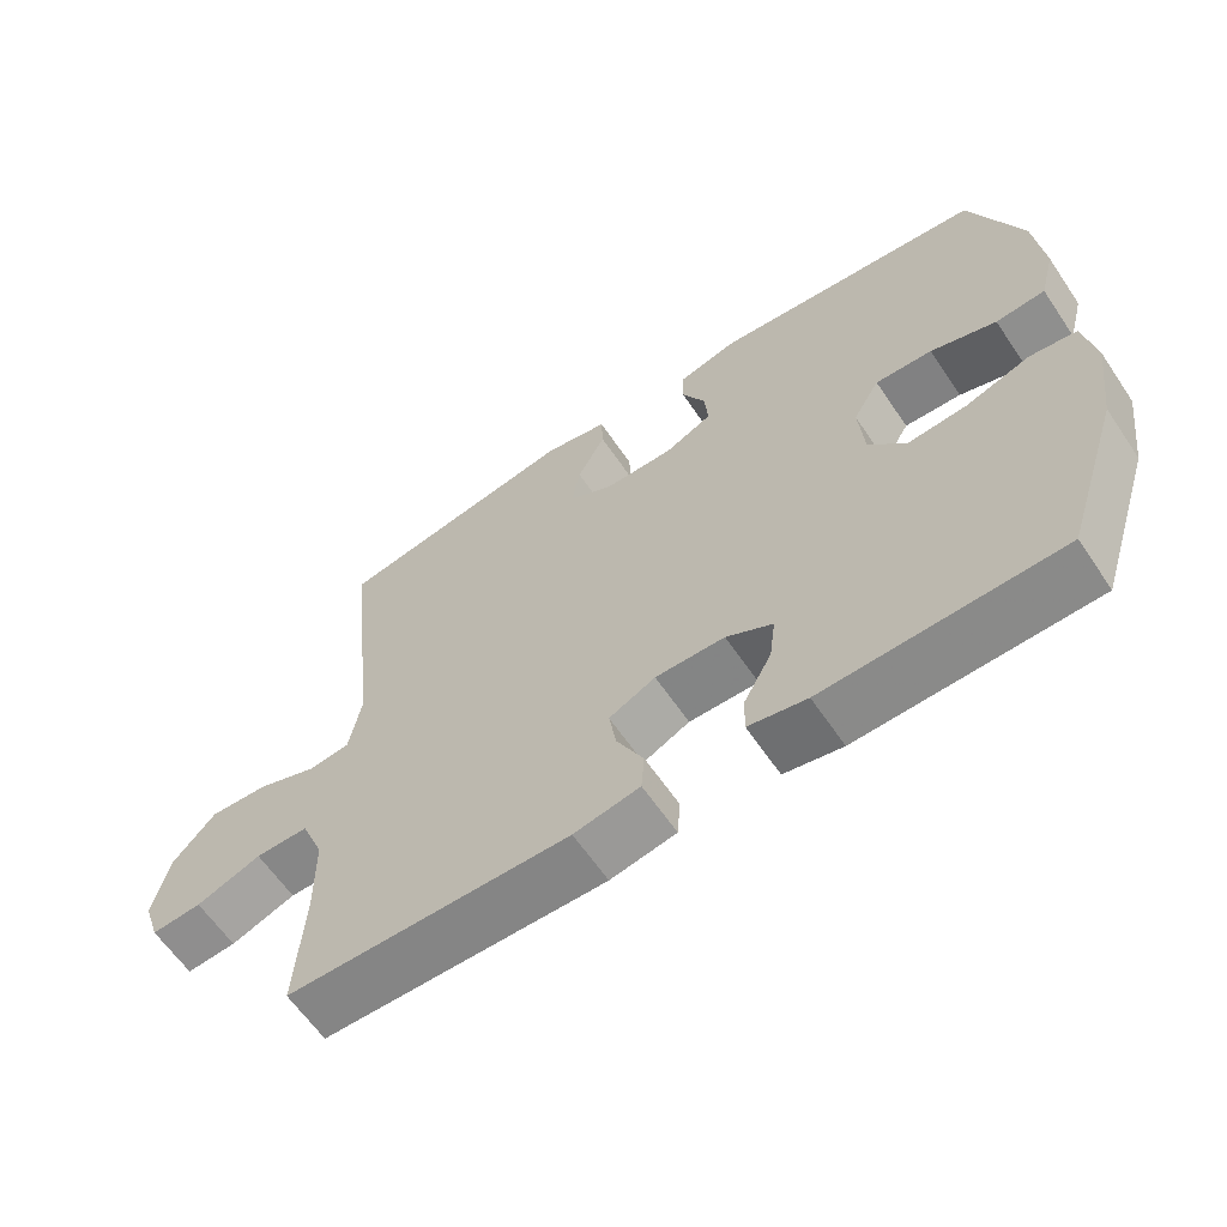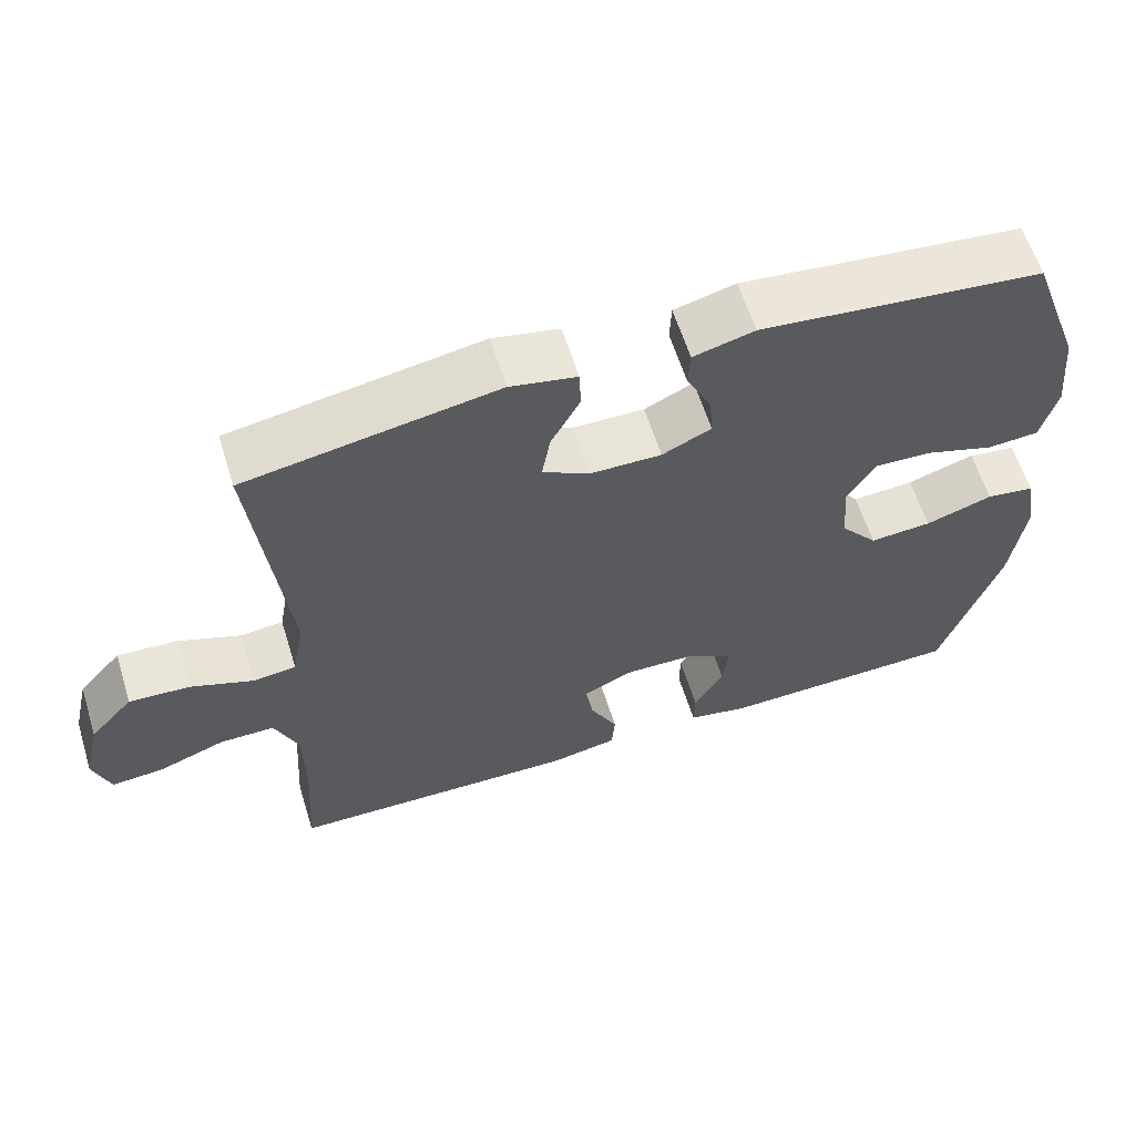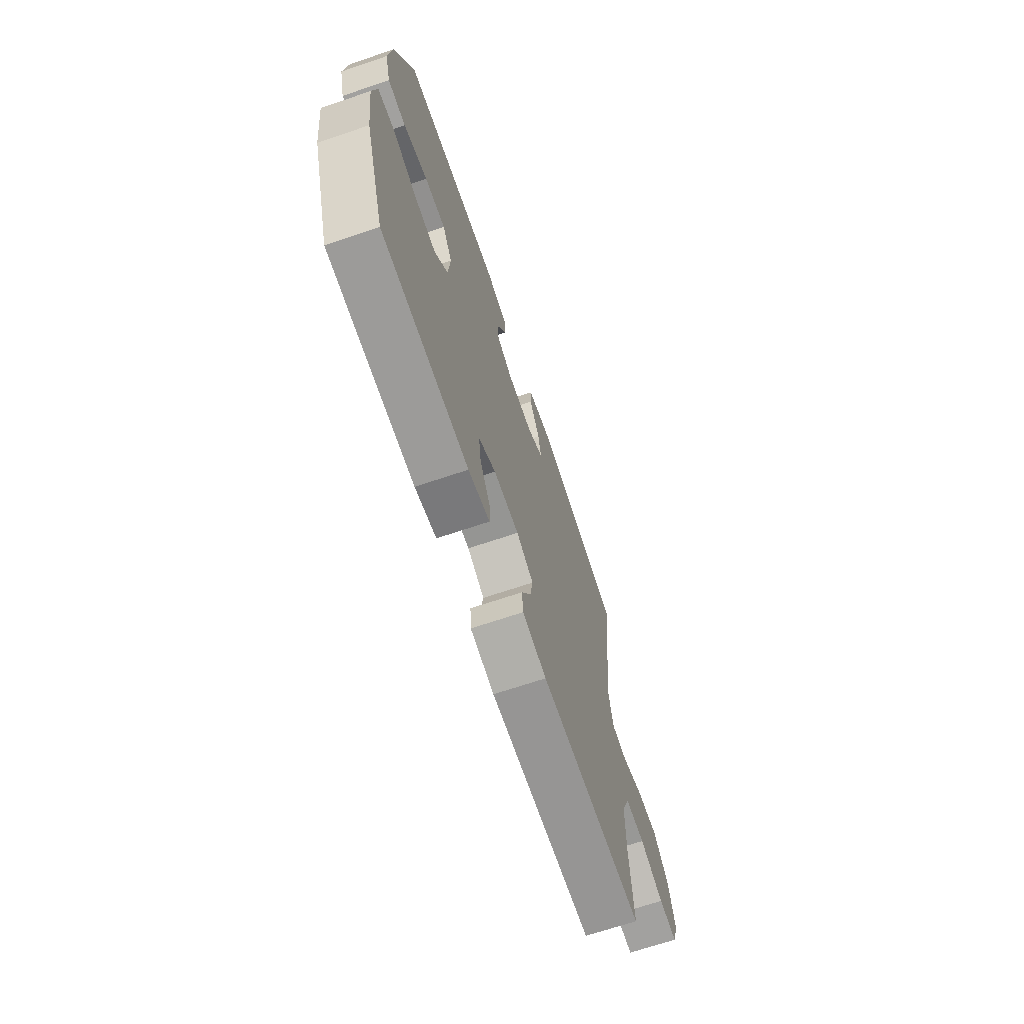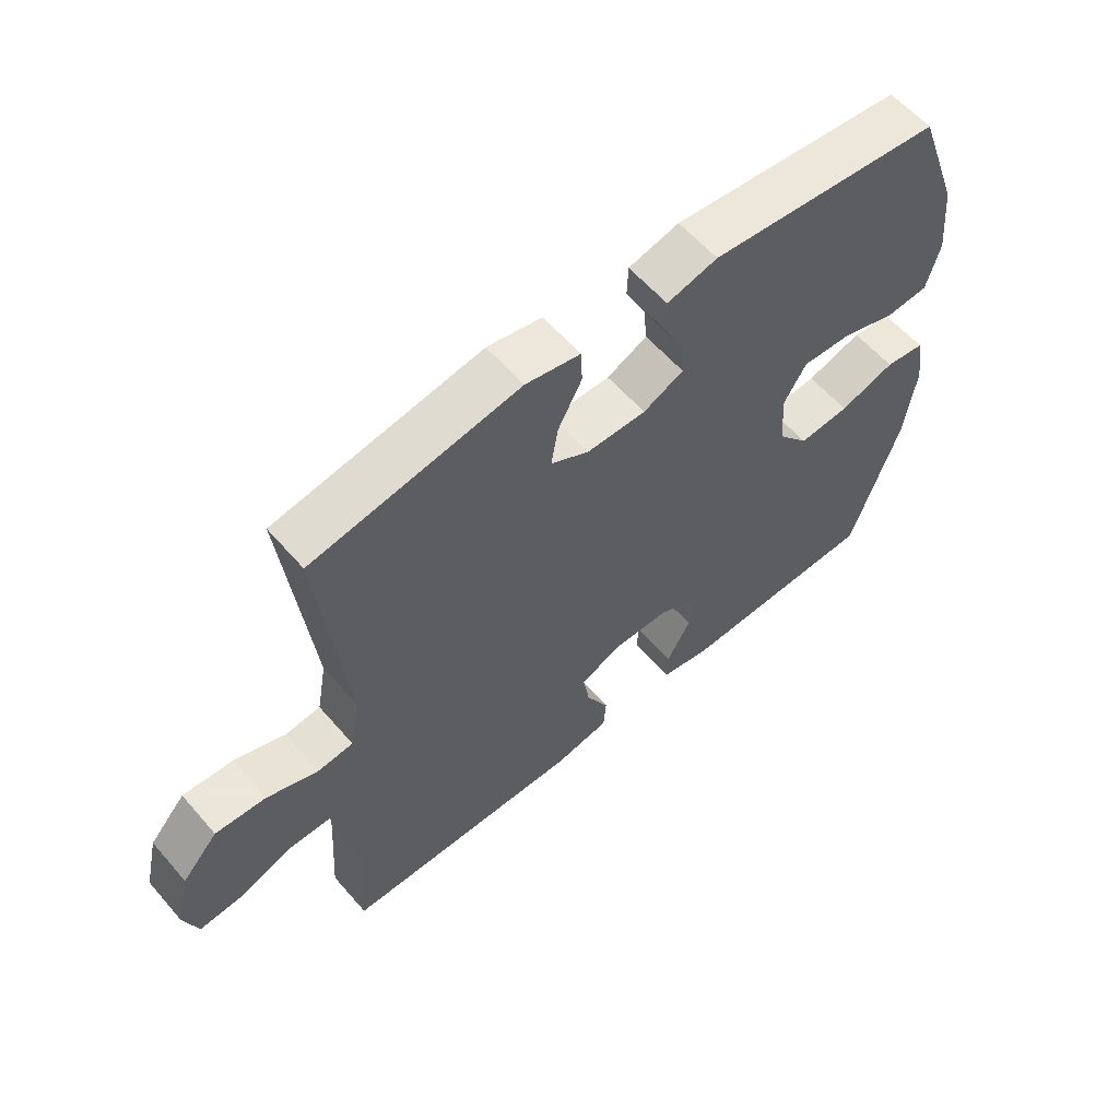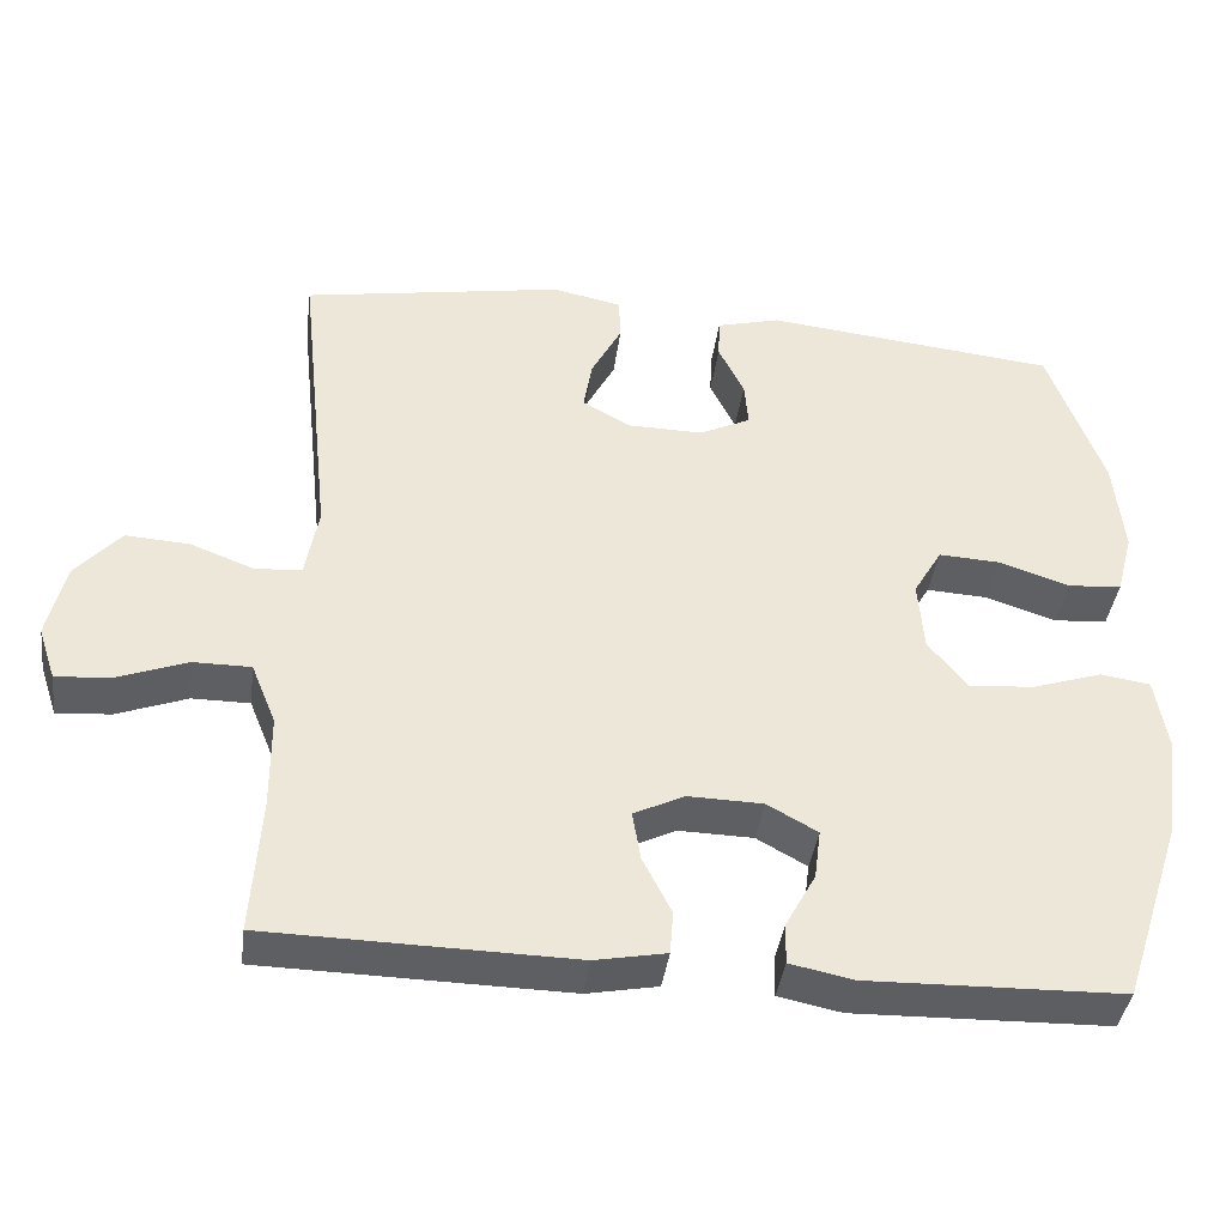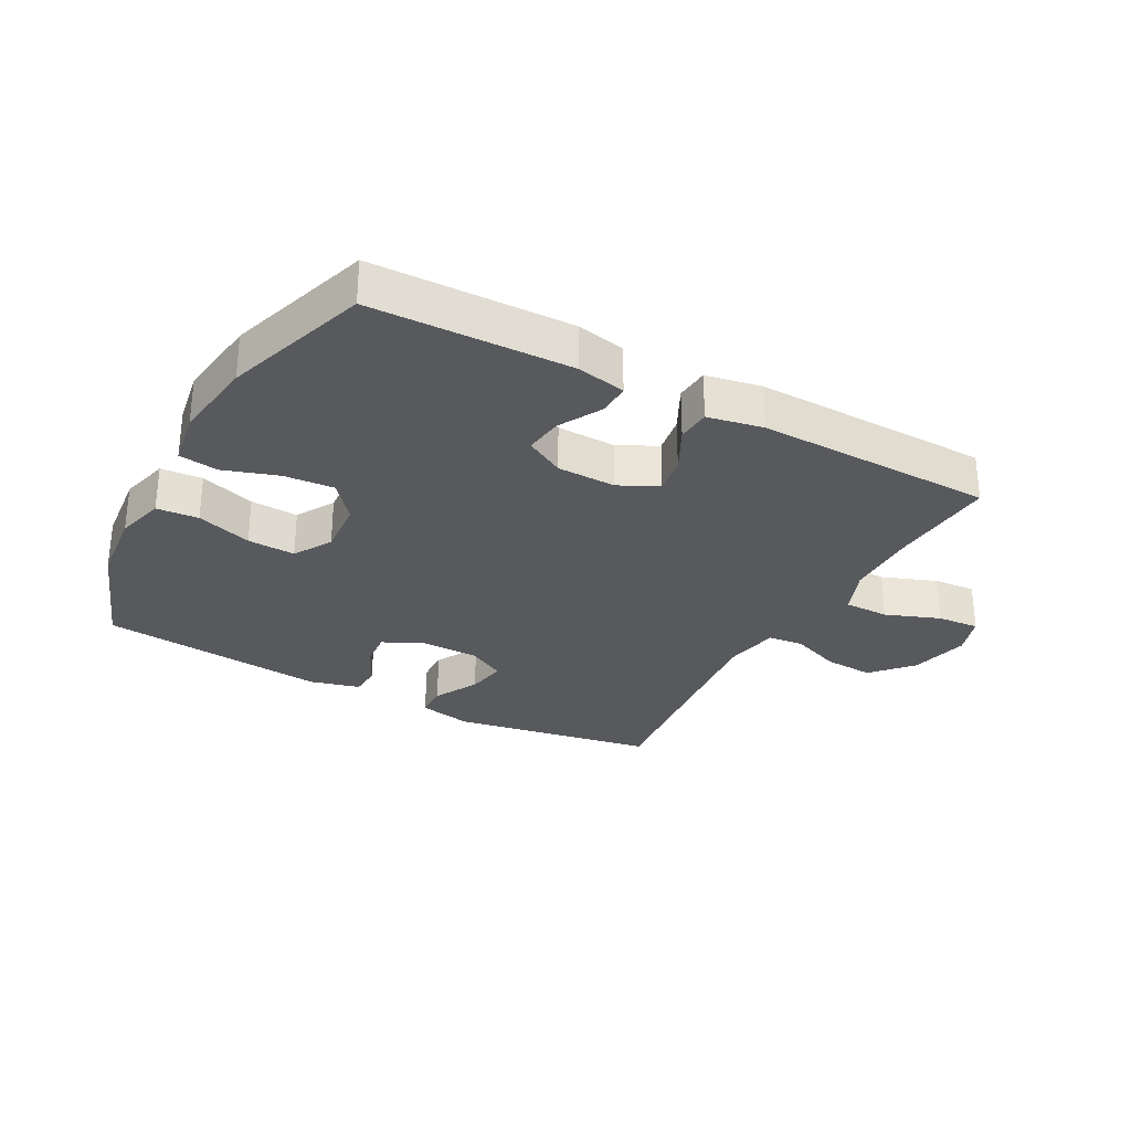
<metadata>
{"format":"obj","ext":"obj","renderer":"f3d","projection":"perspective","resolution":1024,"background":"white","views":[{"elev":-62.4,"azim":34.1,"up":"+Z"},{"elev":61.1,"azim":-17.3,"up":"+Z"},{"elev":-68.4,"azim":108.7,"up":"+Z"},{"elev":59.3,"azim":-40.6,"up":"+Z"},{"elev":-39.8,"azim":-7.6,"up":"+Z"},{"elev":-29.5,"azim":151.5,"up":"+Y"}]}
</metadata>
<code>
v 0.5 0.07 0.5
v 0.569 0.07 0.309
v 0.581 0.07 0.189
v 0.56 0.07 0.11
v 0.493 0.07 0.105
v 0.404 0.07 0.134
v 0.327 0.07 0.138
v 0.291 0.07 0.077
v 0.298 0.07 -0.012
v 0.347 0.07 -0.072
v 0.428 0.07 -0.066
v 0.516 0.07 -0.037
v 0.579 0.07 -0.046
v 0.594 0.07 -0.135
v 0.576 0.07 -0.269
v 0.5 0.07 -0.5
v 0.181 0.07 -0.508
v 0.102 0.07 -0.492
v 0.103 0.07 -0.441
v 0.141 0.07 -0.372
v 0.149 0.07 -0.31
v 0.086 0.07 -0.275
v -0.008 0.07 -0.273
v -0.071 0.07 -0.304
v -0.061 0.07 -0.365
v -0.025 0.07 -0.436
v -0.029 0.07 -0.49
v -0.118 0.07 -0.507
v -0.5 0.07 -0.5
v -0.489 0.07 -0.33
v -0.49 0.07 -0.211
v -0.521 0.07 -0.135
v -0.593 0.07 -0.135
v -0.681 0.07 -0.168
v -0.749 0.07 -0.173
v -0.771 0.07 -0.107
v -0.749 0.07 -0.012
v -0.692 0.07 0.052
v -0.612 0.07 0.047
v -0.531 0.07 0.016
v -0.474 0.07 0.022
v -0.458 0.07 0.111
v -0.5 0.07 0.5
v -0.172 0.07 0.557
v -0.085 0.07 0.539
v -0.083 0.07 0.485
v -0.121 0.07 0.413
v -0.132 0.07 0.349
v -0.071 0.07 0.315
v 0.023 0.07 0.314
v 0.087 0.07 0.345
v 0.082 0.07 0.402
v 0.05 0.07 0.467
v 0.052 0.07 0.518
v 0.132 0.07 0.539
v 0.5 0 0.5
v 0.569 0 0.309
v 0.581 0 0.189
v 0.56 0 0.11
v 0.493 0 0.105
v 0.404 0 0.134
v 0.327 0 0.138
v 0.291 0 0.077
v 0.298 0 -0.012
v 0.347 0 -0.072
v 0.428 0 -0.066
v 0.516 0 -0.037
v 0.579 0 -0.046
v 0.594 0 -0.135
v 0.576 0 -0.269
v 0.5 0 -0.5
v 0.181 0 -0.508
v 0.102 0 -0.492
v 0.103 0 -0.441
v 0.141 0 -0.372
v 0.149 0 -0.31
v 0.086 0 -0.275
v -0.008 0 -0.273
v -0.071 0 -0.304
v -0.061 0 -0.365
v -0.025 0 -0.436
v -0.029 0 -0.49
v -0.118 0 -0.507
v -0.5 0 -0.5
v -0.489 0 -0.33
v -0.49 0 -0.211
v -0.521 0 -0.135
v -0.593 0 -0.135
v -0.681 0 -0.168
v -0.749 0 -0.173
v -0.771 0 -0.107
v -0.749 0 -0.012
v -0.692 0 0.052
v -0.612 0 0.047
v -0.531 0 0.016
v -0.474 0 0.022
v -0.458 0 0.111
v -0.5 0 0.5
v -0.172 0 0.557
v -0.085 0 0.539
v -0.083 0 0.485
v -0.121 0 0.413
v -0.132 0 0.349
v -0.071 0 0.315
v 0.023 0 0.314
v 0.087 0 0.345
v 0.082 0 0.402
v 0.05 0 0.467
v 0.052 0 0.518
v 0.132 0 0.539
f 4 5 6
f 3 4 6
f 2 3 6
f 1 2 6
f 55 1 6
f 54 55 6
f 53 54 6
f 52 53 6
f 51 52 6 7
f 50 51 7 8
f 49 50 8 9
f 48 49 9 10
f 45 46 47
f 44 45 47
f 43 44 47
f 42 43 47
f 41 42 47 48
f 38 39 40
f 37 38 40
f 36 37 40
f 35 36 40
f 34 35 40
f 33 34 40
f 32 33 40 41
f 41 48 10
f 32 41 10
f 31 32 10
f 28 29 30
f 27 28 30
f 26 27 30
f 25 26 30
f 24 25 30 31
f 18 19 20
f 17 18 20
f 16 17 20
f 15 16 20
f 14 15 20
f 13 14 20
f 12 13 20
f 11 12 20
f 11 20 21
f 10 11 21 22
f 23 24 31 10
f 10 22 23
f 61 60 59
f 61 59 58
f 61 58 57
f 61 57 56
f 61 56 110
f 61 110 109
f 61 109 108
f 61 108 107
f 62 61 107 106
f 63 62 106 105
f 64 63 105 104
f 65 64 104 103
f 102 101 100
f 102 100 99
f 102 99 98
f 102 98 97
f 103 102 97 96
f 95 94 93
f 95 93 92
f 95 92 91
f 95 91 90
f 95 90 89
f 95 89 88
f 96 95 88 87
f 65 103 96
f 65 96 87
f 65 87 86
f 85 84 83
f 85 83 82
f 85 82 81
f 85 81 80
f 86 85 80 79
f 75 74 73
f 75 73 72
f 75 72 71
f 75 71 70
f 75 70 69
f 75 69 68
f 75 68 67
f 75 67 66
f 76 75 66
f 77 76 66 65
f 65 86 79 78
f 78 77 65
f 1 56 57 2
f 2 57 58 3
f 3 58 59 4
f 4 59 60 5
f 5 60 61 6
f 6 61 62 7
f 7 62 63 8
f 8 63 64 9
f 9 64 65 10
f 10 65 66 11
f 11 66 67 12
f 12 67 68 13
f 13 68 69 14
f 14 69 70 15
f 15 70 71 16
f 16 71 72 17
f 17 72 73 18
f 18 73 74 19
f 19 74 75 20
f 20 75 76 21
f 21 76 77 22
f 22 77 78 23
f 23 78 79 24
f 24 79 80 25
f 25 80 81 26
f 26 81 82 27
f 27 82 83 28
f 28 83 84 29
f 29 84 85 30
f 30 85 86 31
f 31 86 87 32
f 32 87 88 33
f 33 88 89 34
f 34 89 90 35
f 35 90 91 36
f 36 91 92 37
f 37 92 93 38
f 38 93 94 39
f 39 94 95 40
f 40 95 96 41
f 41 96 97 42
f 42 97 98 43
f 43 98 99 44
f 44 99 100 45
f 45 100 101 46
f 46 101 102 47
f 47 102 103 48
f 48 103 104 49
f 49 104 105 50
f 50 105 106 51
f 51 106 107 52
f 52 107 108 53
f 53 108 109 54
f 54 109 110 55
f 55 110 56 1

</code>
